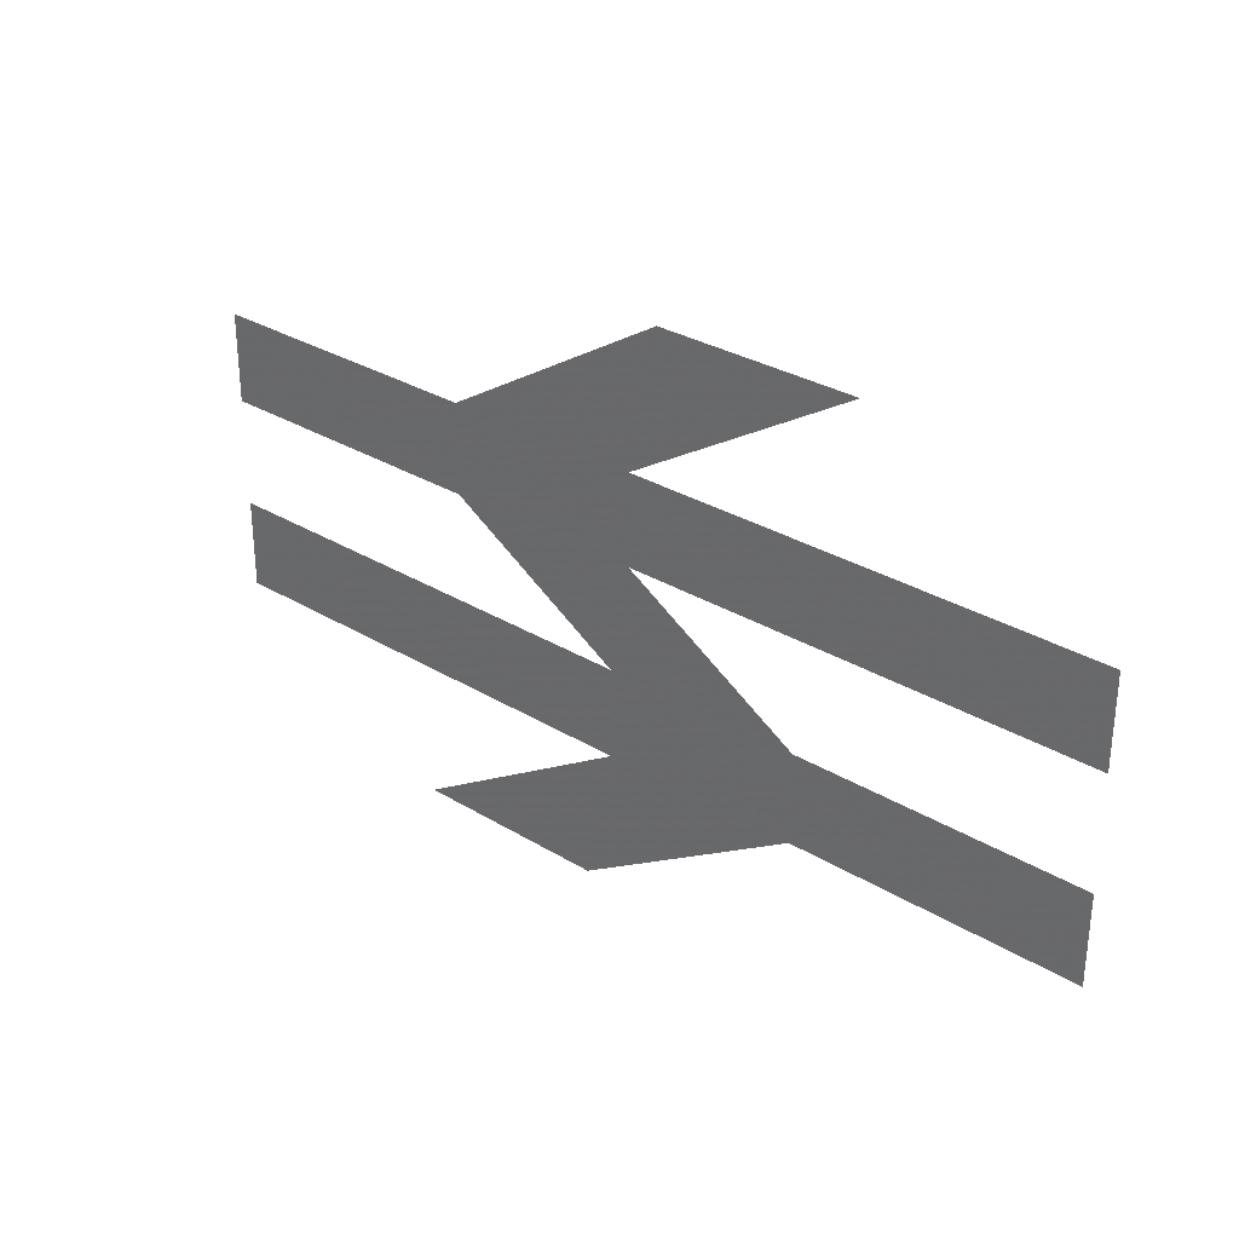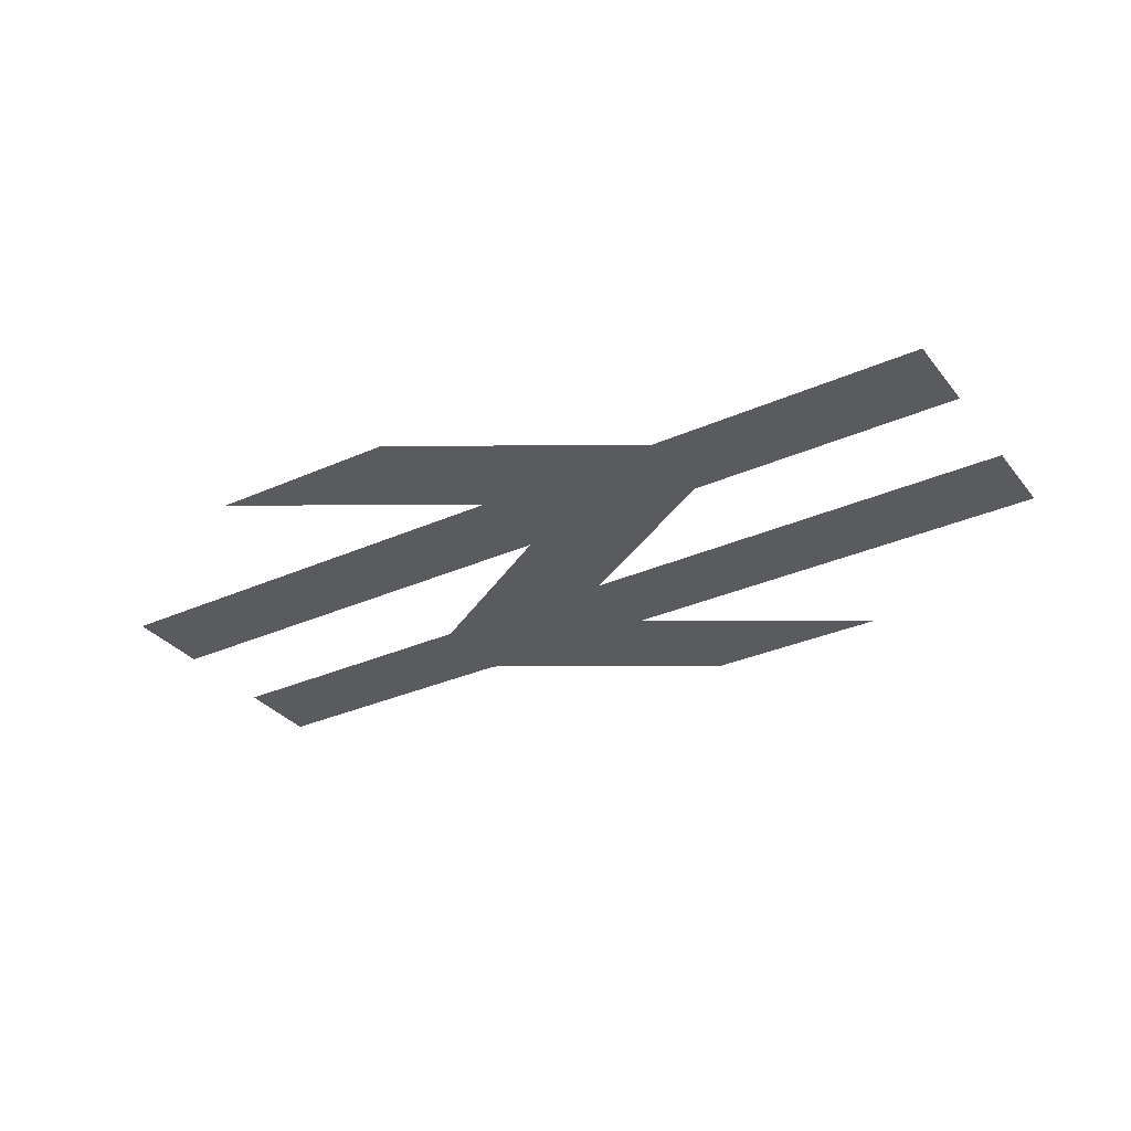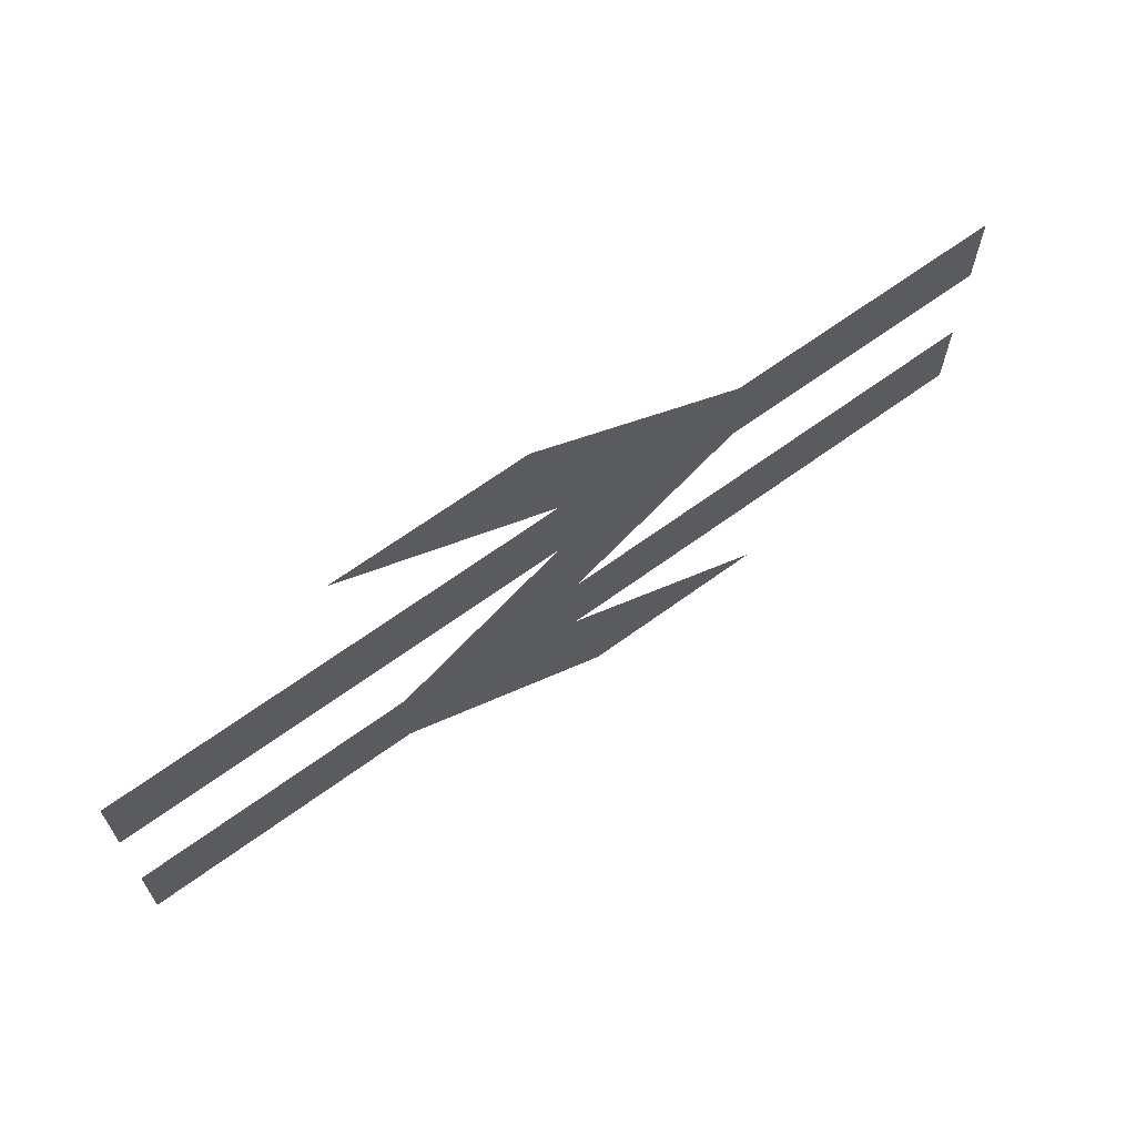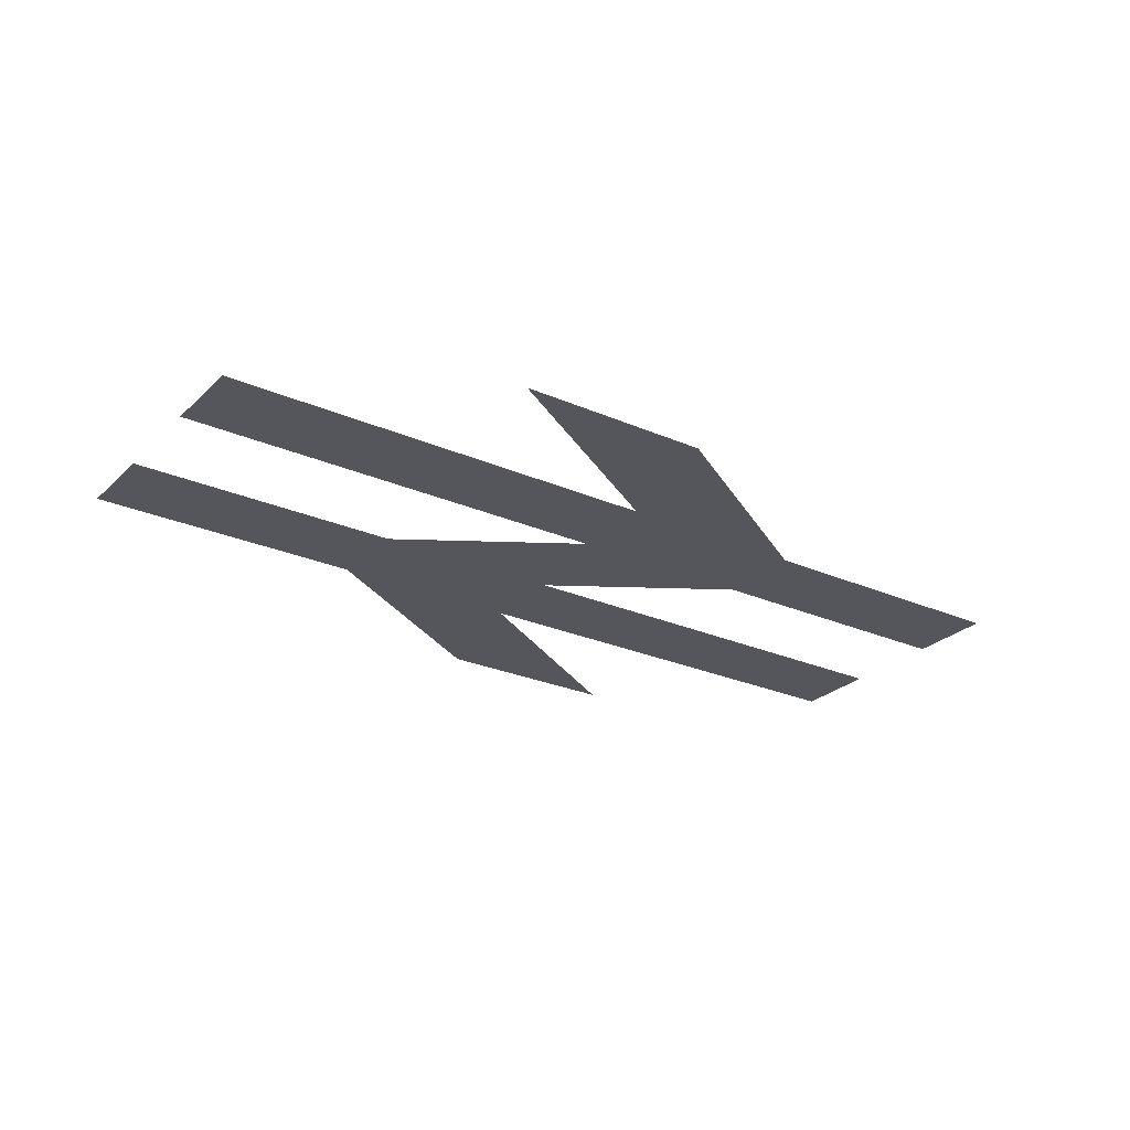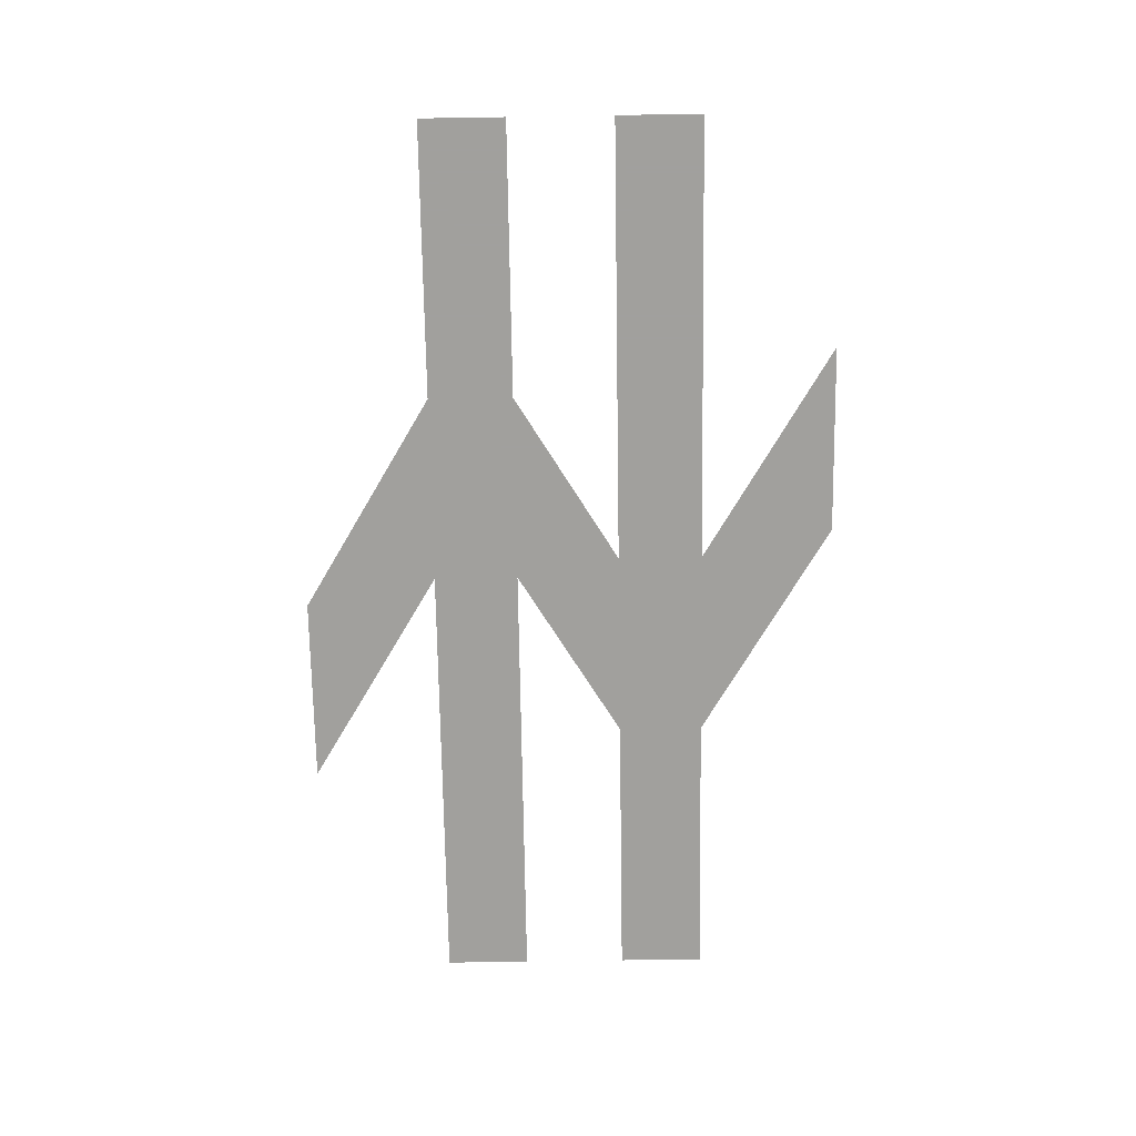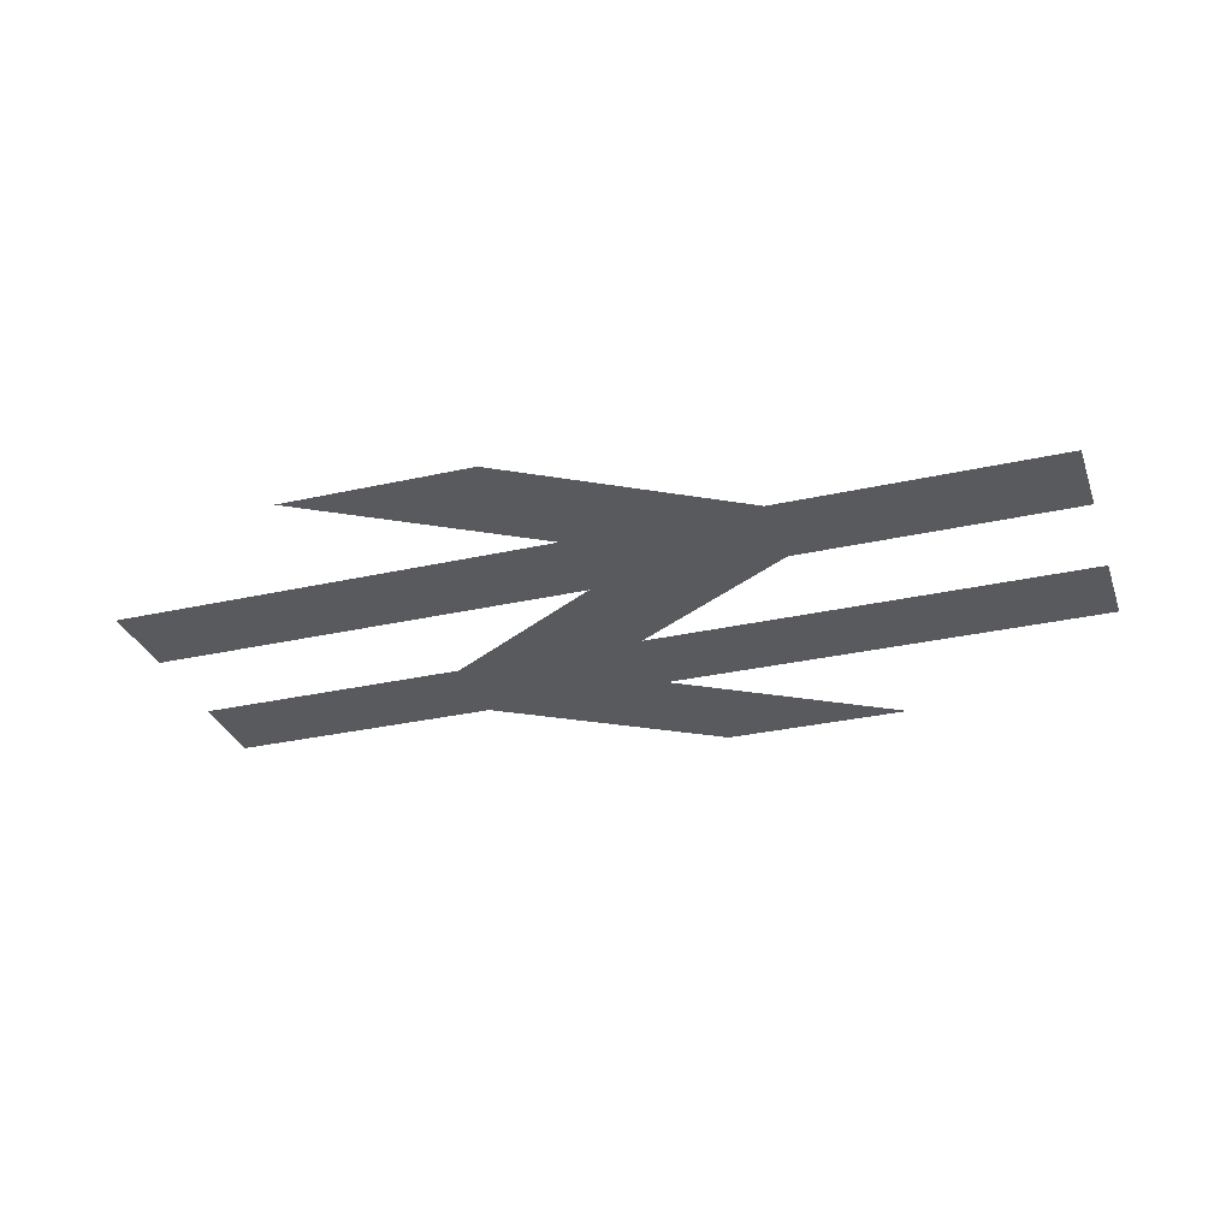
<metadata>
{"format":"obj","ext":"obj","renderer":"f3d","projection":"perspective","resolution":1024,"background":"white","views":[{"elev":30.6,"azim":-138.7,"up":"+Z"},{"elev":-32.4,"azim":-148.2,"up":"+Y"},{"elev":66.3,"azim":-36.2,"up":"+Z"},{"elev":-26.2,"azim":145.4,"up":"+Y"},{"elev":-71.7,"azim":-89.1,"up":"+Y"},{"elev":-31.1,"azim":-162.2,"up":"+Y"}]}
</metadata>
<code>
v -2.64 0 -0.7975
v -1.045 0 -0.7975
v -1.045 0 -0.3025
v -2.64 0 -0.3025
v -1.045 0 -0.7975
v 0.055 0 -0.7975
v 0.055 0 -0.3025
v -1.045 0 -0.3025
v 0.055 0 -0.7975
v 2.64 0 -0.7975
v 2.64 0 -0.3025
v 0.055 0 -0.3025
v -2.64 0 0.3025
v -0.055 0 0.3025
v -0.055 0 0.7975
v -2.64 0 0.7975
v -0.055 0 0.3025
v 1.045 0 0.3025
v 1.045 0 0.7975
v -0.055 0 0.7975
v 1.045 0 0.3025
v 2.64 0 0.3025
v 2.64 0 0.7975
v 1.045 0 0.7975
v 1.045 0 0.3025
v -0.055 0 0.3025
v -1.045 0 -0.3025
v 0.055 0 -0.3025
v -0.215 0 1.567
v -1.315 0 1.567
v -0.055 0 0.7975
v 1.045 0 0.7975
v 0.055 0 -0.7975
v -1.045 0 -0.7975
v 0.215 0 -1.567
v 1.315 0 -1.567
g mesh6852184
f 1 2 3
f 3 4 1
f 5 6 7
f 7 8 5
f 9 10 11
f 11 12 9
f 13 14 15
f 15 16 13
f 17 18 19
f 19 20 17
f 21 22 23
f 23 24 21
f 25 26 27
f 27 28 25
f 29 30 31
f 31 32 29
f 33 34 35
f 35 36 33

</code>
